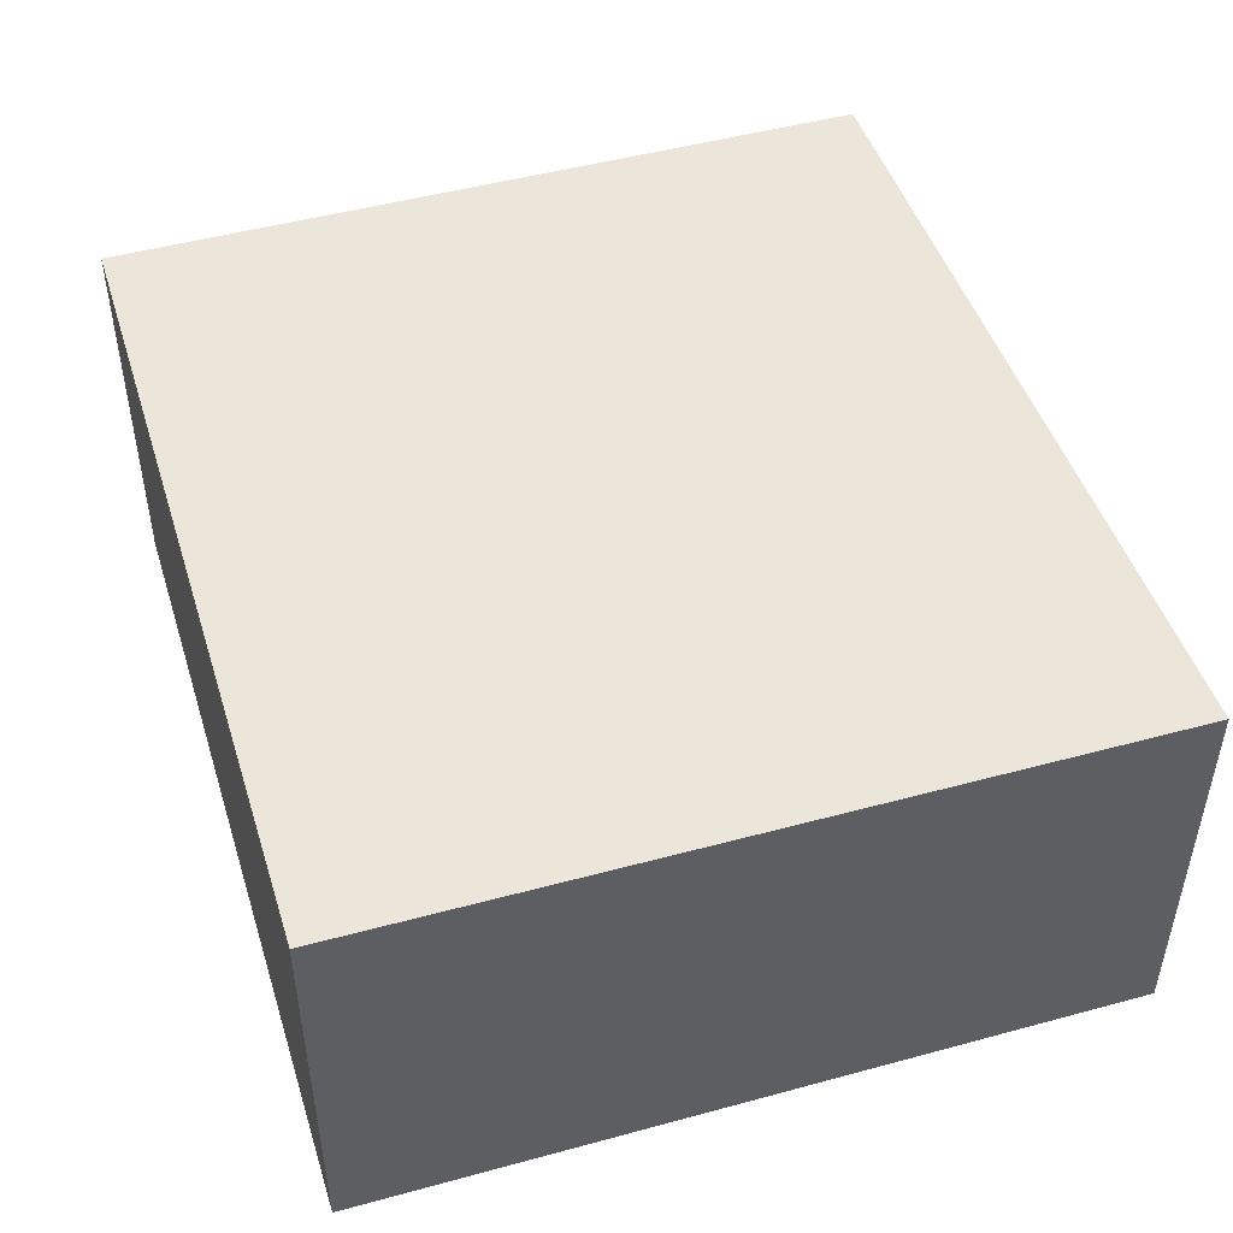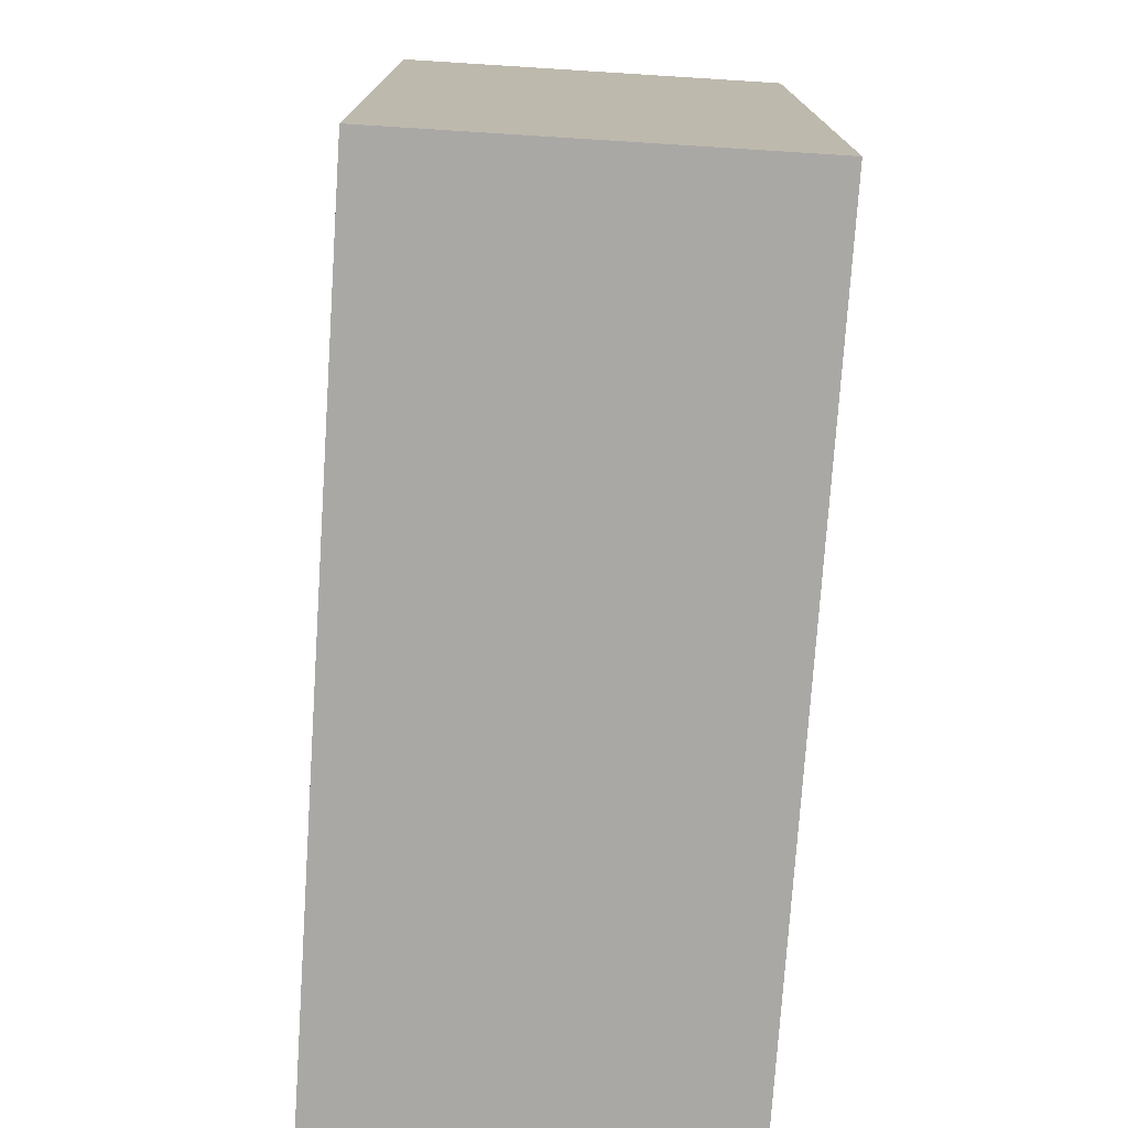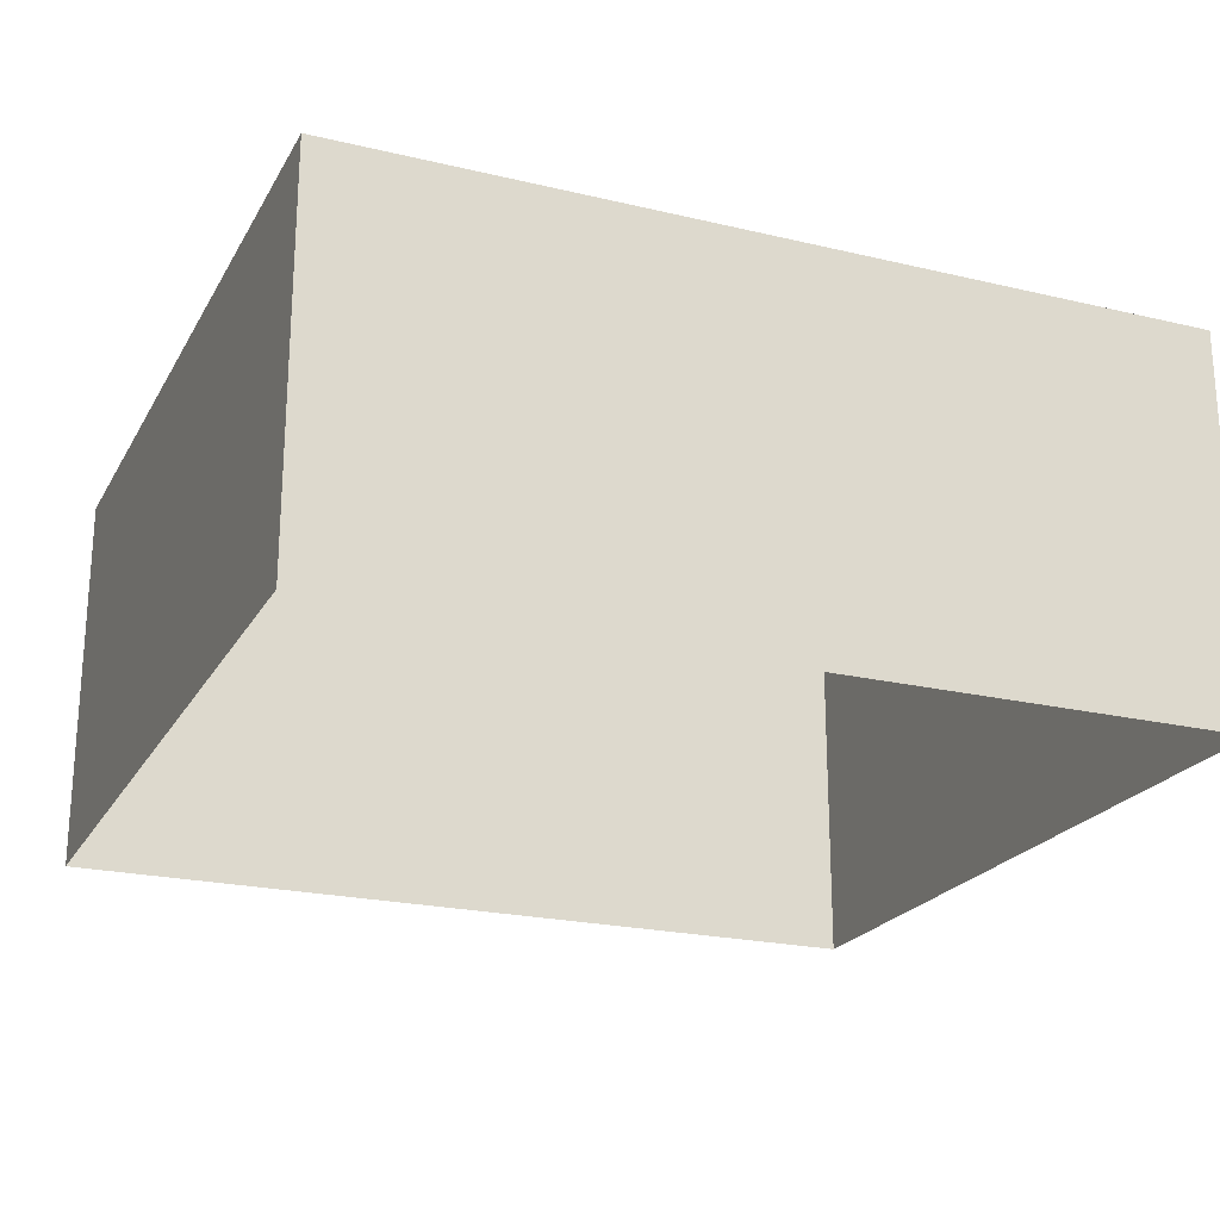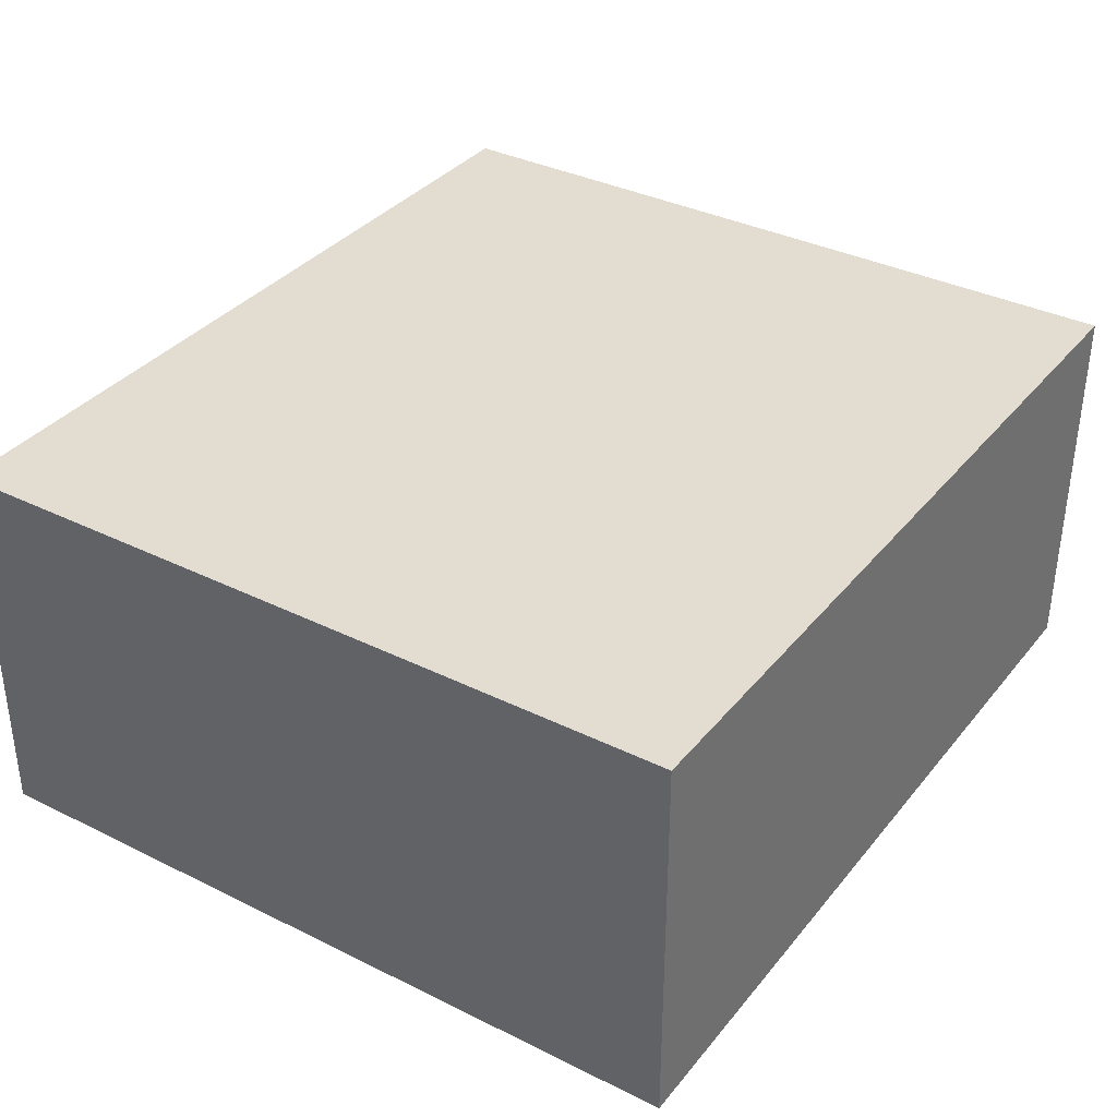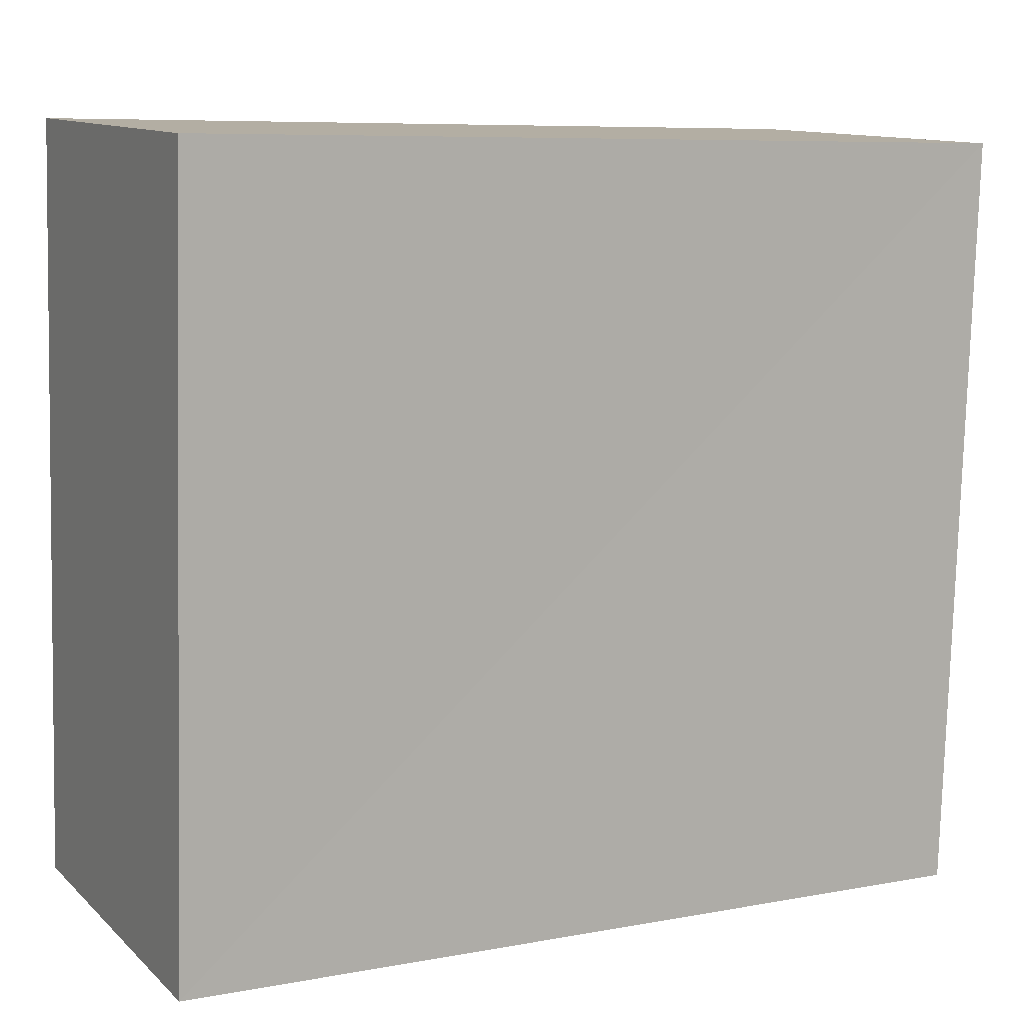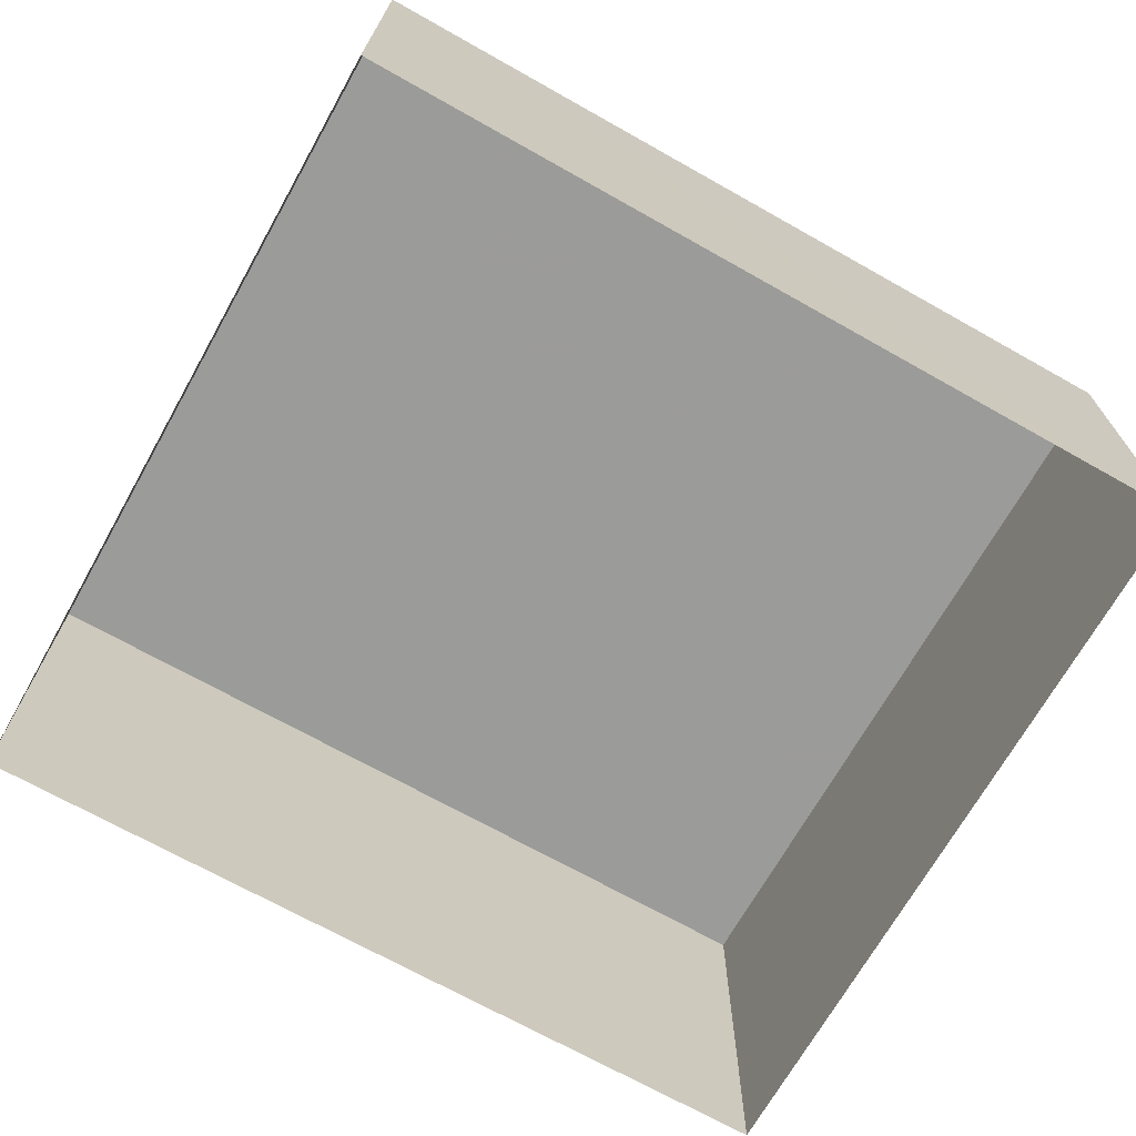
<metadata>
{"format":"obj","ext":"obj","renderer":"f3d","projection":"perspective","resolution":1024,"background":"white","views":[{"elev":47.2,"azim":-109.0,"up":"+Z"},{"elev":-76.9,"azim":86.2,"up":"+Y"},{"elev":-22.2,"azim":-24.1,"up":"+Z"},{"elev":35.3,"azim":-58.3,"up":"+Z"},{"elev":11.6,"azim":-27.6,"up":"+Y"},{"elev":-69.6,"azim":-31.2,"up":"+Z"}]}
</metadata>
<code>
v -3.16e+05 4.047e+04 3.622
v -3.16e+05 4.048e+04 3.624
v -3.16e+05 4.048e+04 3.622
v -3.16e+05 4.047e+04 3.62
v -3.16e+05 4.047e+04 6.32
v -3.16e+05 4.047e+04 6.317
v -3.16e+05 4.048e+04 6.319
v -3.16e+05 4.048e+04 6.322
f 1 2 3
f 4 1 3
f 5 6 7
f 8 5 7
f 8 3 2
f 8 7 3
f 7 4 3
f 7 6 4
f 5 1 4
f 6 5 4
f 8 2 1
f 5 8 1

</code>
